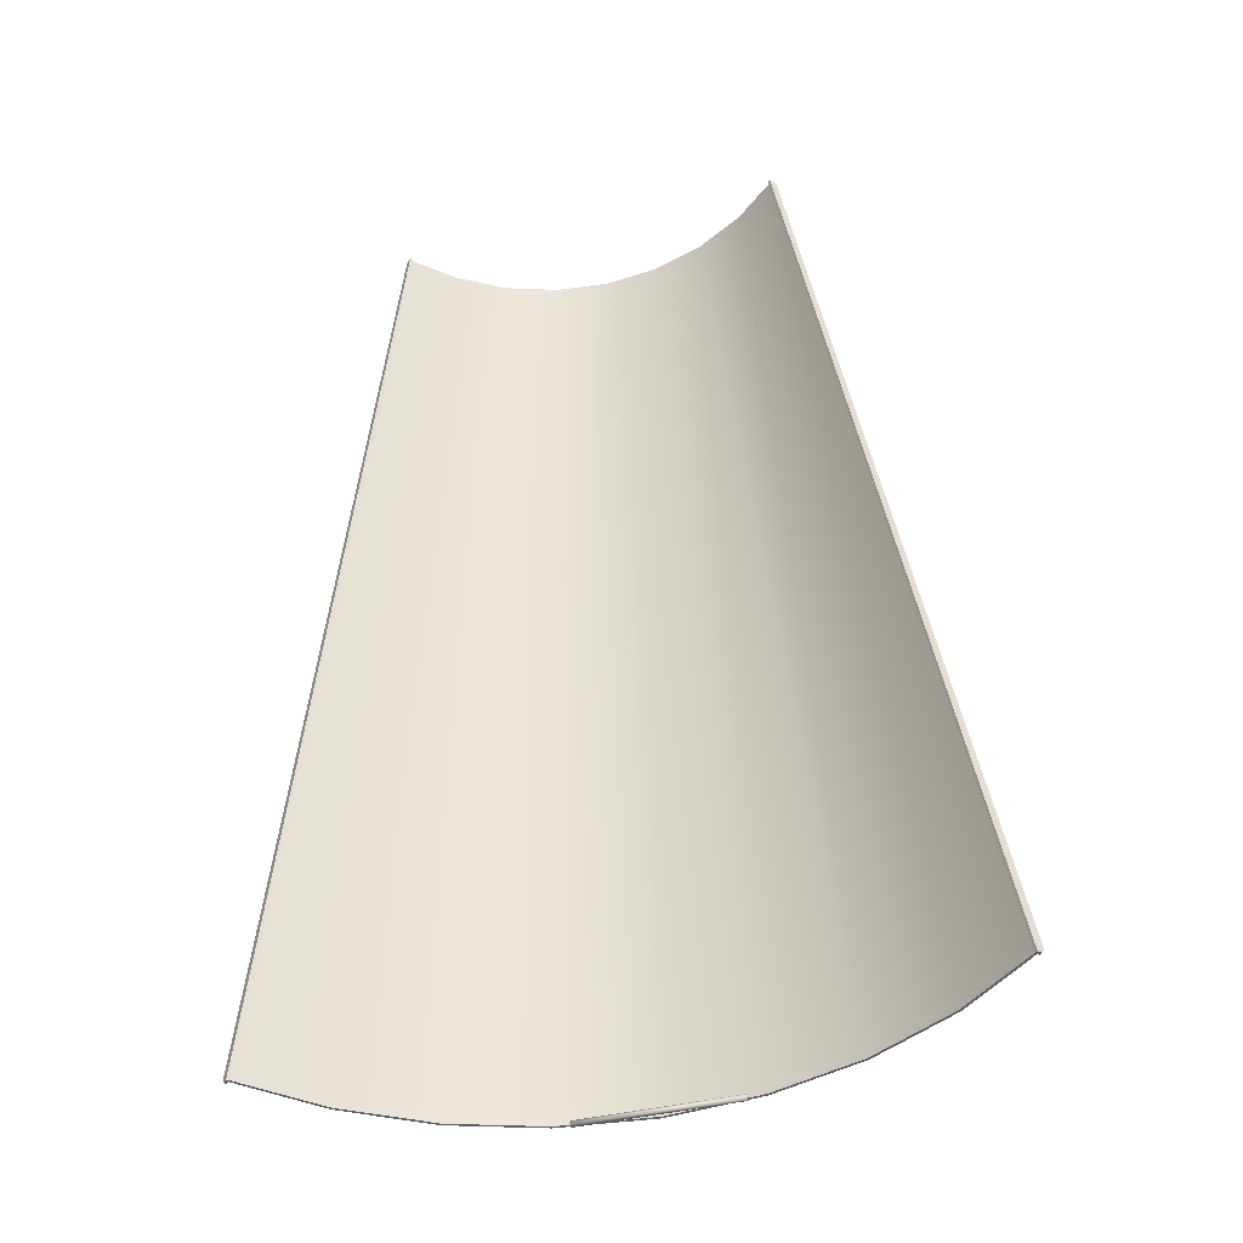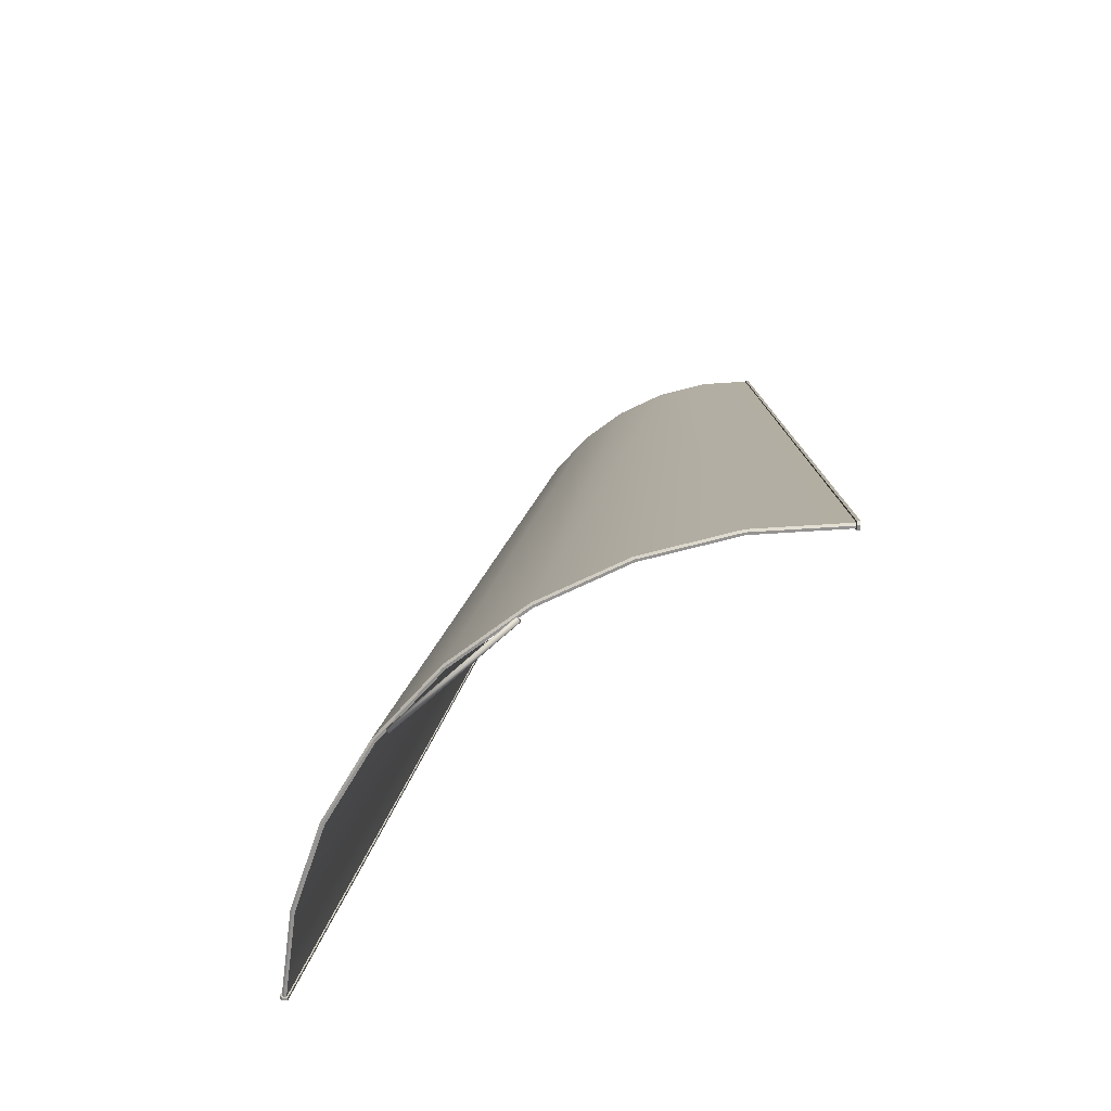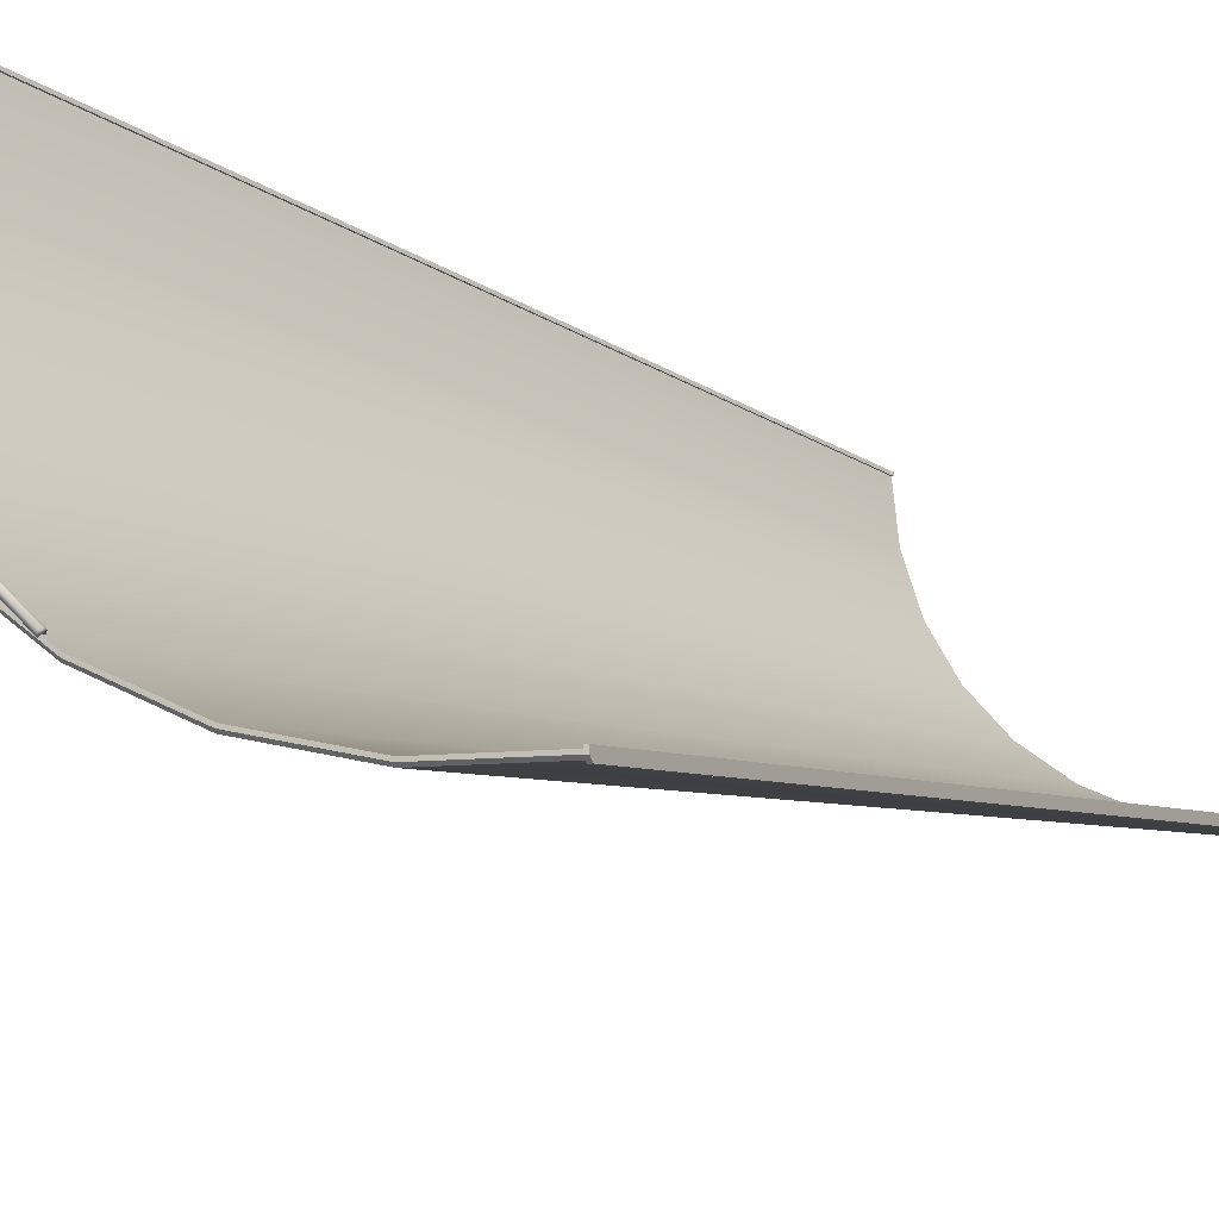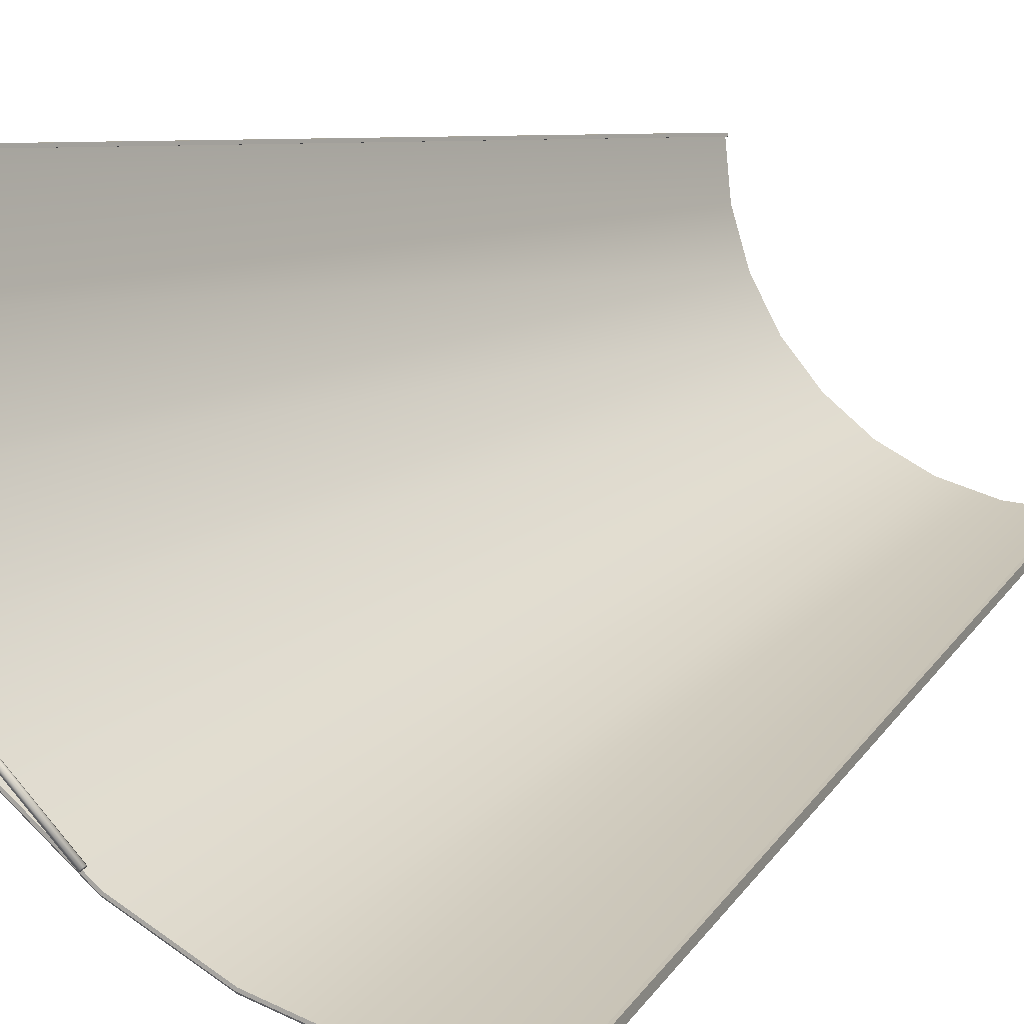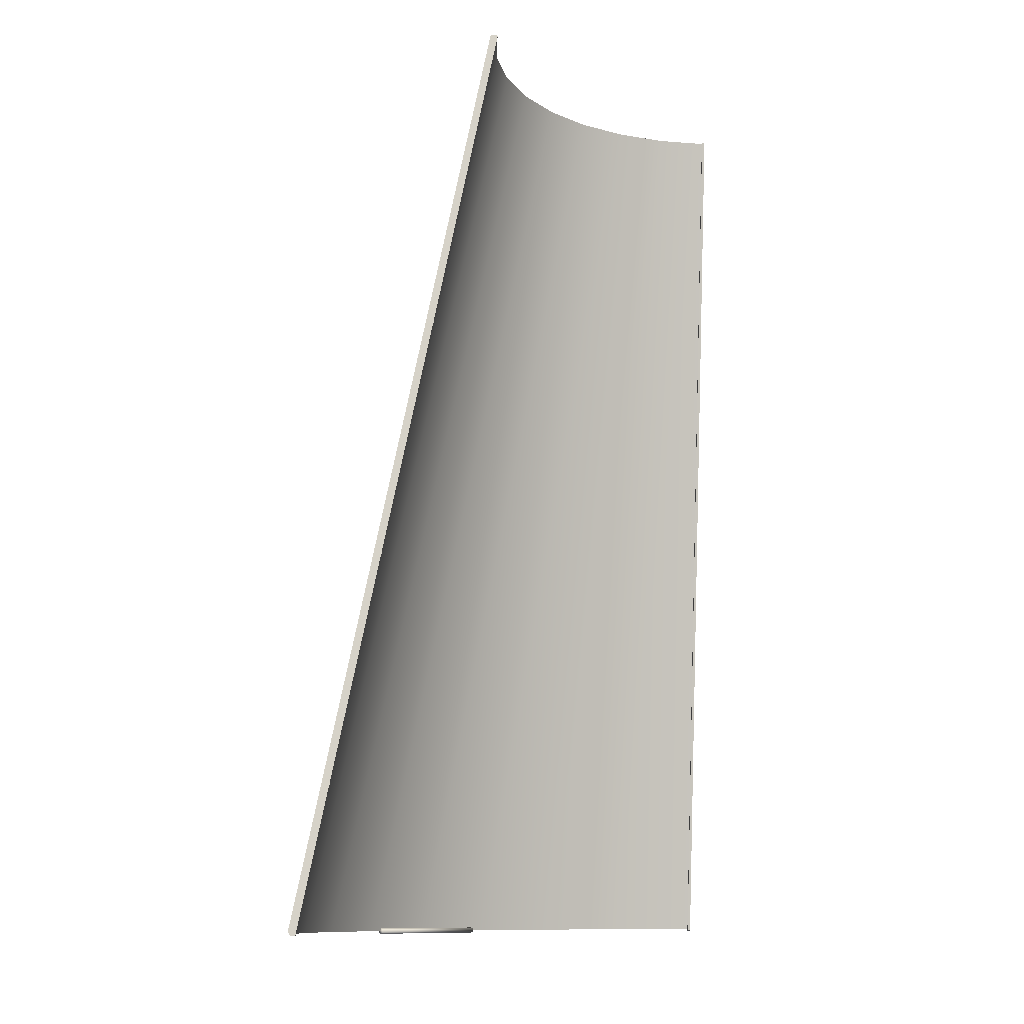
<metadata>
{"format":"obj","ext":"obj","renderer":"f3d","projection":"perspective","resolution":1024,"background":"white","views":[{"elev":-47.4,"azim":59.3,"up":"+Y"},{"elev":-66.8,"azim":-91.9,"up":"+Y"},{"elev":-18.3,"azim":27.8,"up":"+Z"},{"elev":6.8,"azim":24.8,"up":"+Z"},{"elev":-11.5,"azim":-5.1,"up":"+Y"}]}
</metadata>
<code>
o LEM_Fairing.002_Cylinder.018
v -3.237 0.01328 -0.6438
v -3.285 -0.00177 -0.02092
v -3.298 0.01328 -0.02092
v -0.6438 0.01328 -3.237
v -0.02094 -0.00177 -3.285
v -0.6413 -0.00177 -3.224
v -3.237 0.01328 -0.6438
v -1.806 6.504 -0.7481
v -3.049 0.01328 -1.263
v -2.744 0.01328 -1.833
v -1.625 6.504 -1.086
v -1.382 6.504 -1.382
v -2.333 0.01328 -2.333
v -1.086 6.504 -1.625
v -1.833 0.01328 -2.744
v -0.7481 6.504 -1.806
v -1.263 0.01328 -3.049
v -0.6438 0.01328 -3.237
v -0.3814 6.504 -1.917
v -3.298 0.01328 -0.02092
v -1.917 6.504 -0.3814
v -3.049 0.01328 -1.263
v -3.224 -0.00177 -0.6413
v -2.744 0.01328 -1.833
v -3.037 -0.00177 -1.258
v -2.333 0.01328 -2.333
v -2.733 -0.00177 -1.826
v -1.833 0.01328 -2.744
v -2.324 -0.00177 -2.324
v -1.263 0.01328 -3.049
v -1.826 -0.00177 -2.733
v -1.258 -0.00177 -3.037
v -0.02094 6.504 -1.953
v -0.02094 0.01328 -3.298
v -3.268 -0.00177 -0.02092
v -1.883 6.504 -0.3745
v -1.918 6.504 -0.02092
v -1.774 6.504 -0.7347
v -1.917 6.504 -0.3814
v -1.883 6.504 -0.3745
v -1.596 6.504 -1.067
v -1.806 6.504 -0.7481
v -1.382 6.504 -1.382
v -1.625 6.504 -1.086
v -1.067 6.504 -1.596
v -1.358 6.504 -1.358
v -0.7347 6.504 -1.774
v -1.086 6.504 -1.625
v -0.3746 6.504 -1.883
v -0.7481 6.504 -1.806
v -0.02094 6.504 -1.918
v -0.3814 6.504 -1.917
v -3.207 -0.00177 -0.6379
v -3.285 -0.00177 -0.02092
v -3.224 -0.00177 -0.6413
v -0.6379 -0.00177 -3.207
v -0.02094 -0.00177 -3.285
v -0.02094 -0.00177 -3.268
v -3.037 -0.00177 -1.258
v -3.021 -0.00177 -1.251
v -2.733 -0.00177 -1.826
v -2.719 -0.00177 -1.816
v -2.324 -0.00177 -2.324
v -2.312 -0.00177 -2.312
v -1.826 -0.00177 -2.733
v -1.817 -0.00177 -2.719
v -1.258 -0.00177 -3.037
v -1.251 -0.00177 -3.021
v -0.6413 -0.00177 -3.224
v -1.918 6.504 -0.02092
v -1.953 6.504 -0.02092
v -0.6379 -0.00177 -3.207
v -0.02094 6.504 -1.918
v -0.3746 6.504 -1.883
v -3.207 -0.00177 -0.6379
v -1.774 6.504 -0.7347
v -3.021 -0.00177 -1.251
v -1.596 6.504 -1.067
v -2.719 -0.00177 -1.816
v -1.358 6.504 -1.358
v -2.312 -0.00177 -2.312
v -1.067 6.504 -1.596
v -1.817 -0.00177 -2.719
v -0.7347 6.504 -1.774
v -1.251 -0.00177 -3.021
v -1.918 6.504 -0.02092
v -1.961 6.515 -0.02126
v -1.908 6.513 -0.0205
v -0.02094 6.504 -1.953
v -0.02146 0.009956 -3.311
v -0.02094 0.01328 -3.298
v -0.02094 6.504 -1.918
v -0.02059 -0.01189 -3.259
v -0.02052 6.513 -1.908
v -3.259 -0.01189 -0.02058
v -3.268 -0.00177 -0.02092
v -0.02127 6.515 -1.961
v -1.953 6.504 -0.02092
v -3.311 0.009956 -0.02144
v -0.02116 -0.0138 -3.29
v -0.02094 -0.00177 -3.285
v -3.298 0.01328 -0.02092
v -3.29 -0.0138 -0.02114
v -3.285 -0.00177 -0.02092
v -0.02094 -0.00177 -3.268
v -3.311 0.009956 -0.02144
v -1.962 6.515 1.5e-05
v -1.961 6.515 -0.02126
v 1e-06 6.515 -1.962
v -0.02146 0.009956 -3.311
v -0.02127 6.515 -1.961
v -3.311 0.009956 -0.02144
v -3.292 -0.0137 1.5e-05
v -3.312 0.01003 1.5e-05
v 1e-06 -0.0137 -3.291
v -0.02146 0.009956 -3.311
v 1e-06 0.01003 -3.312
v -1.961 6.515 -0.02126
v -1.909 6.513 1.5e-05
v -1.908 6.513 -0.0205
v 1e-06 6.513 -1.909
v -0.02127 6.515 -1.961
v -0.02052 6.513 -1.908
v -3.29 -0.0138 -0.02114
v -3.26 -0.0121 1.5e-05
v -3.292 -0.0137 1.5e-05
v 1e-06 -0.0121 -3.26
v -0.02116 -0.0138 -3.29
v 1e-06 -0.0137 -3.291
v -1.909 6.513 1.5e-05
v -3.259 -0.01189 -0.02058
v -1.908 6.513 -0.0205
v -0.02059 -0.01189 -3.259
v 1e-06 6.513 -1.909
v -0.02052 6.513 -1.908
v -3.312 0.01003 1.5e-05
v -3.26 -0.0121 1.5e-05
v -1.909 6.513 1.5e-05
v 1e-06 0.01003 -3.312
v 1e-06 6.513 -1.909
v 1e-06 -0.0121 -3.26
v -0.02094 0.01328 -3.298
v -1.953 6.504 -0.02092
v -0.02094 6.504 -1.953
v -3.268 -0.00177 -0.02092
v -0.02094 -0.00177 -3.268
v -3.312 0.01003 1.5e-05
v 1e-06 0.01003 -3.312
v -3.29 -0.0138 -0.02114
v -0.02116 -0.0138 -3.29
v -1.962 6.515 1.5e-05
v 1e-06 6.515 -1.962
v -3.259 -0.01189 -0.02058
v -0.02059 -0.01189 -3.259
v -3.26 -0.0121 1.5e-05
v 1e-06 -0.0121 -3.26
v -1.962 6.515 1.5e-05
v -3.292 -0.0137 1.5e-05
v 1e-06 -0.0137 -3.291
v 1e-06 6.515 -1.962
f 1 2 3
f 4 5 6
f 7 8 9
f 10 8 11
f 10 12 13
f 13 14 15
f 15 16 17
f 18 16 19
f 20 21 7
f 22 23 1
f 24 25 22
f 26 27 24
f 28 29 26
f 30 31 28
f 4 32 30
f 18 33 34
f 35 36 37
f 38 39 40
f 41 42 38
f 41 43 44
f 45 43 46
f 47 48 45
f 49 50 47
f 51 52 49
f 53 54 55
f 56 57 58
f 53 59 60
f 60 61 62
f 62 63 64
f 64 65 66
f 66 67 68
f 68 69 56
f 70 39 71
f 72 73 74
f 75 76 36
f 77 78 76
f 79 80 78
f 81 82 80
f 83 84 82
f 85 74 84
f 86 87 88
f 89 90 91
f 92 93 94
f 86 95 96
f 92 97 89
f 98 99 87
f 91 100 101
f 102 103 99
f 96 103 104
f 105 100 93
f 106 107 108
f 109 110 111
f 112 113 114
f 115 116 117
f 118 119 120
f 121 122 123
f 124 125 126
f 127 128 129
f 130 131 132
f 133 134 135
f 136 137 138
f 139 140 141
f 1 23 2
f 4 142 5
f 7 21 8
f 10 9 8
f 10 11 12
f 13 12 14
f 15 14 16
f 18 17 16
f 20 143 21
f 22 25 23
f 24 27 25
f 26 29 27
f 28 31 29
f 30 32 31
f 4 6 32
f 18 19 33
f 35 75 36
f 38 42 39
f 41 44 42
f 41 46 43
f 45 48 43
f 47 50 48
f 49 52 50
f 51 144 52
f 53 145 54
f 56 69 57
f 53 55 59
f 60 59 61
f 62 61 63
f 64 63 65
f 66 65 67
f 68 67 69
f 70 40 39
f 72 146 73
f 75 77 76
f 77 79 78
f 79 81 80
f 81 83 82
f 83 85 84
f 85 72 74
f 86 98 87
f 89 97 90
f 92 105 93
f 86 88 95
f 92 94 97
f 98 102 99
f 91 90 100
f 102 104 103
f 96 95 103
f 105 101 100
f 106 147 107
f 109 148 110
f 112 149 113
f 115 150 116
f 118 151 119
f 121 152 122
f 124 153 125
f 127 154 128
f 130 155 131
f 133 156 134
f 138 157 136
f 136 158 137
f 141 159 139
f 139 160 140
o LEM_Fairing_Hinge.002_Cylinder.001
v -2.644 0.01894 -1.899
v -1.889 0.01295 -2.633
v -1.899 0.01894 -2.643
v -2.629 -0.001526 -1.885
v -1.885 -0.001526 -2.629
v -1.889 -0.01599 -2.633
v -2.633 -0.01599 -1.889
v -1.899 -0.02199 -2.643
v -2.644 -0.02199 -1.899
v -1.91 -0.01599 -2.654
v -2.654 -0.01599 -1.91
v -1.914 -0.001526 -2.658
v -2.658 -0.001526 -1.914
v -1.91 0.01295 -2.654
v -2.633 0.01295 -1.889
v -2.654 0.01295 -1.91
f 161 162 163
f 162 164 165
f 164 166 165
f 167 168 166
f 169 170 168
f 171 172 170
f 173 169 164
f 173 174 172
f 174 161 163
f 174 162 166
f 161 175 162
f 162 175 164
f 164 167 166
f 167 169 168
f 169 171 170
f 171 173 172
f 164 175 161
f 161 176 173
f 173 171 169
f 169 167 164
f 164 161 173
f 173 176 174
f 174 176 161
f 174 163 162
f 162 165 166
f 166 168 174
f 168 170 174
f 170 172 174

</code>
